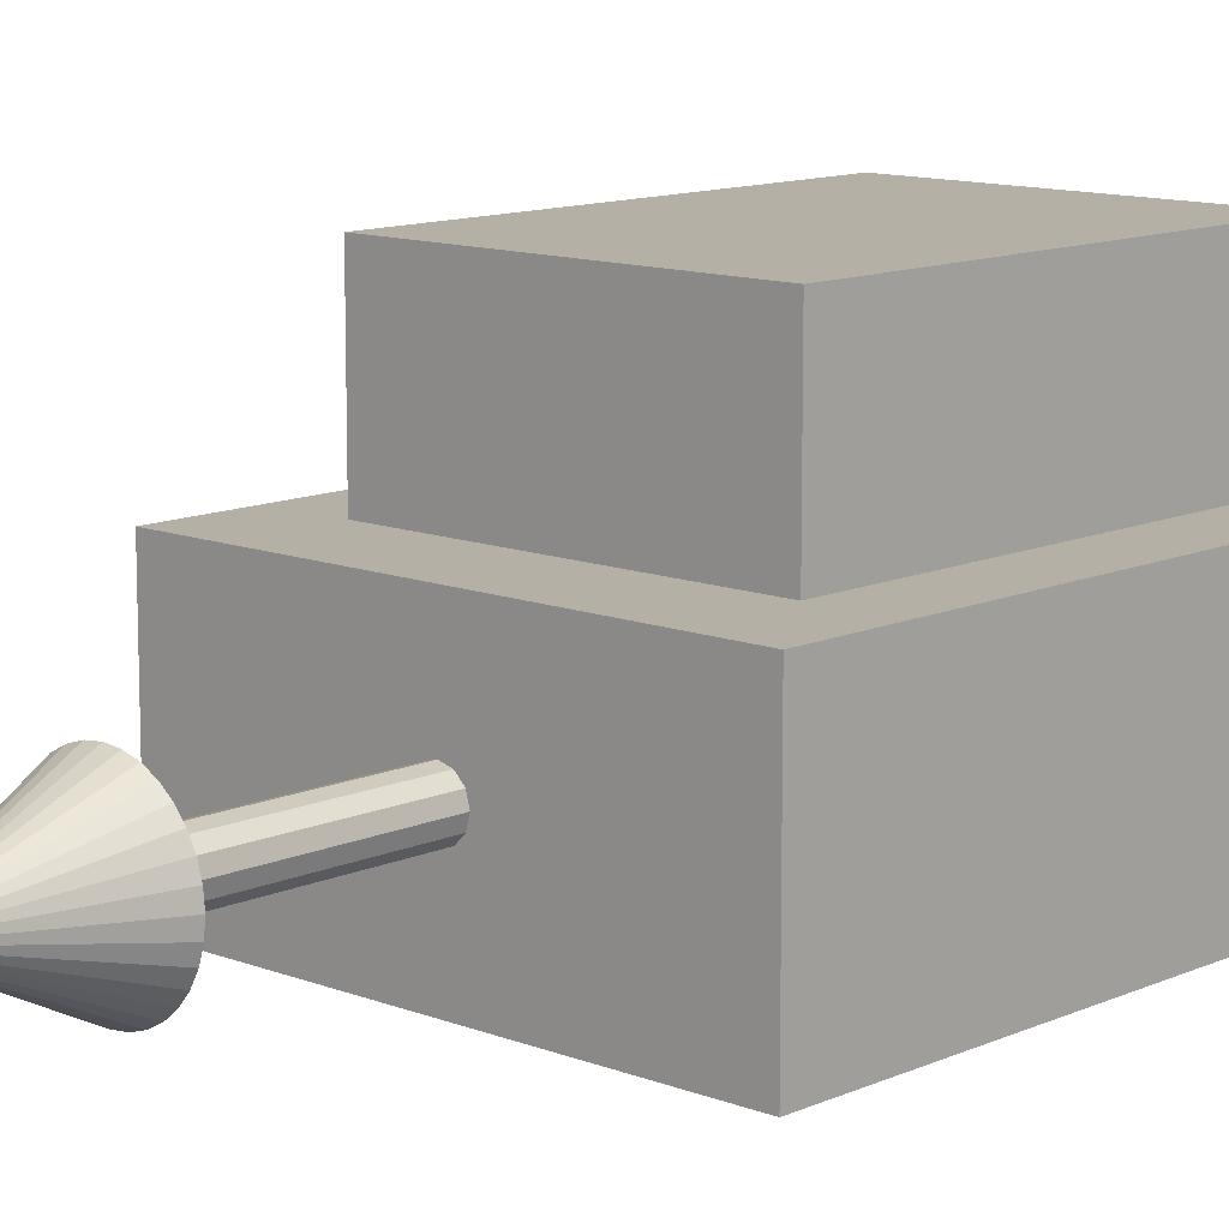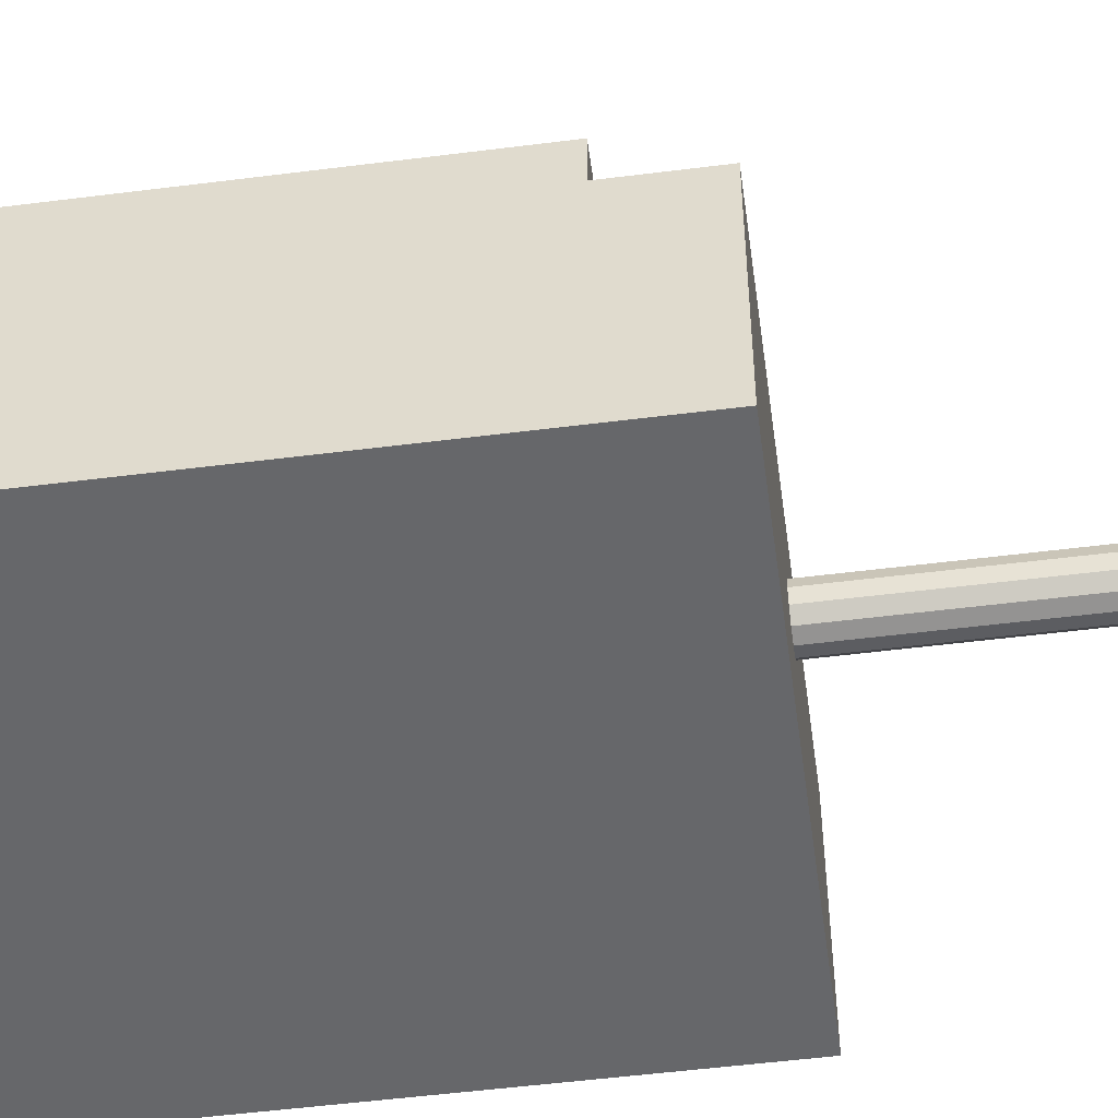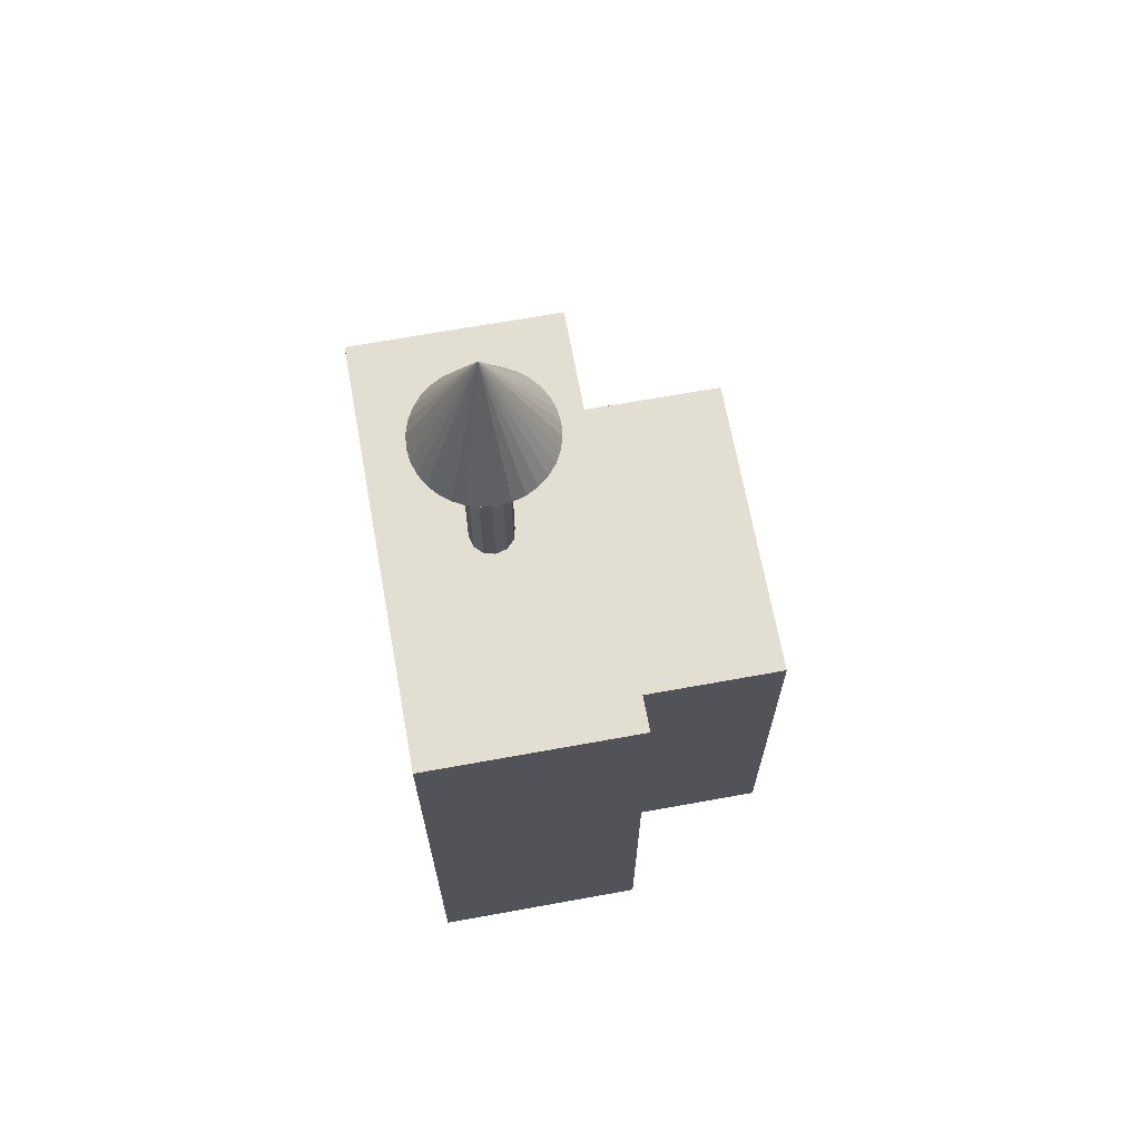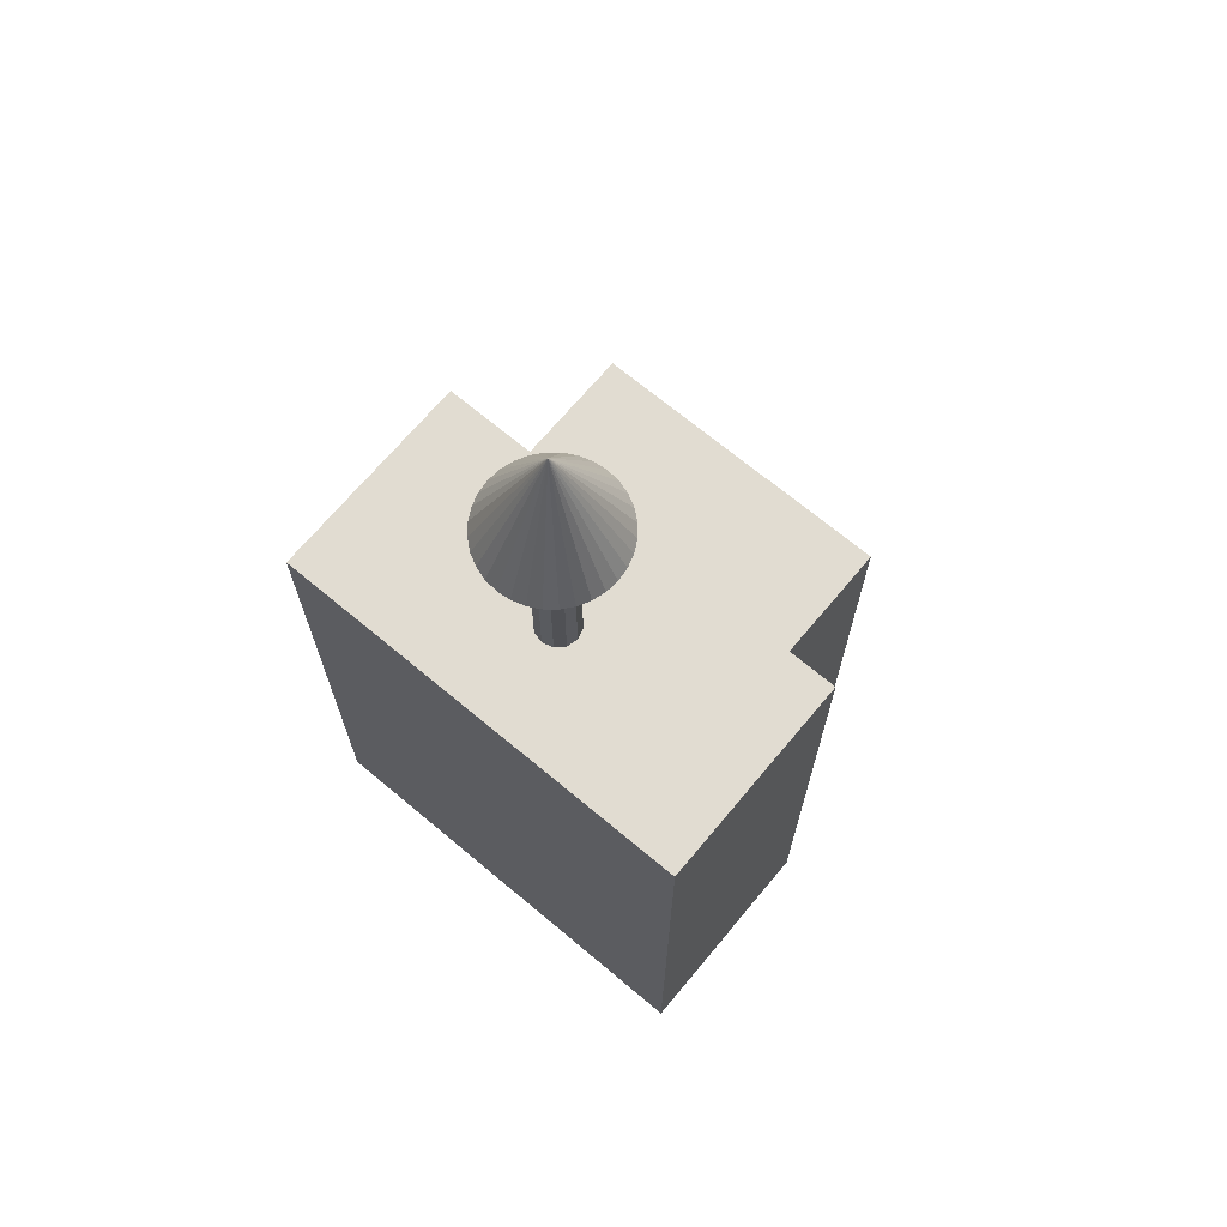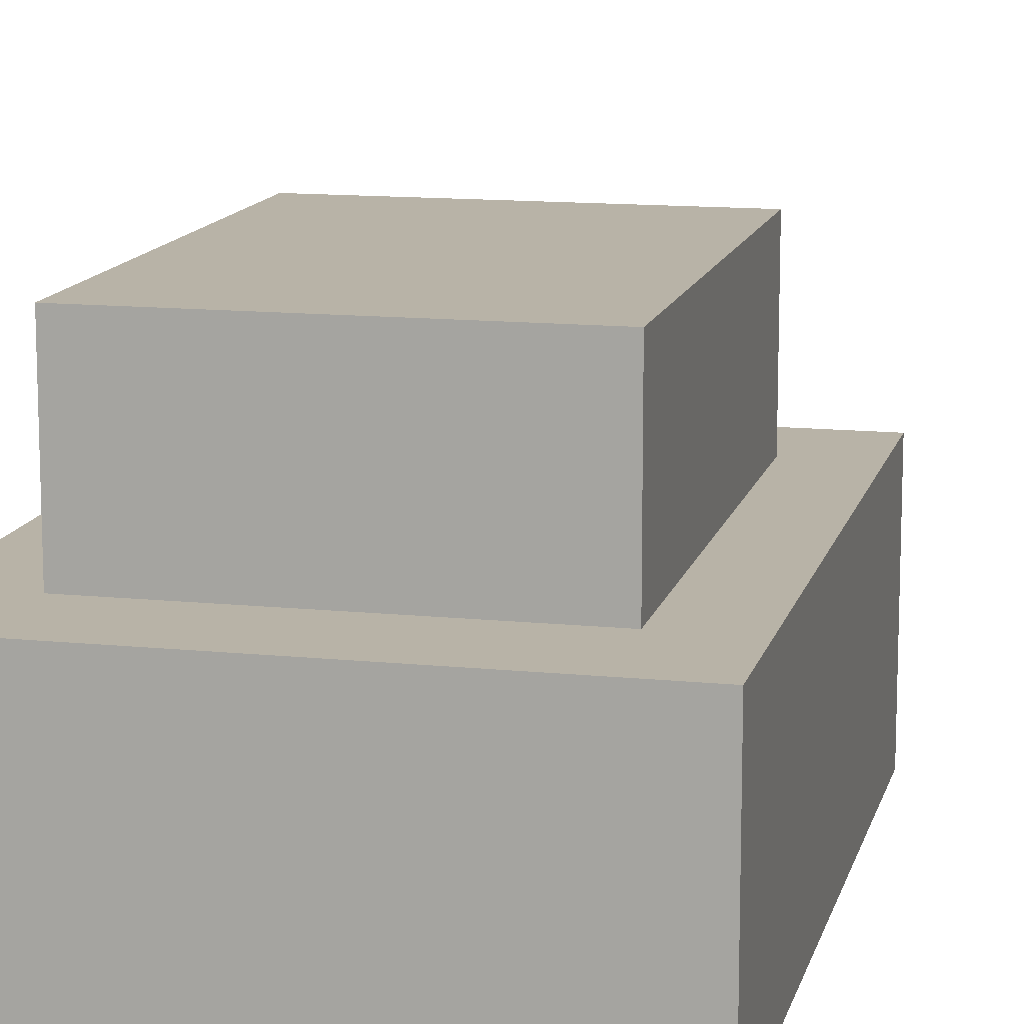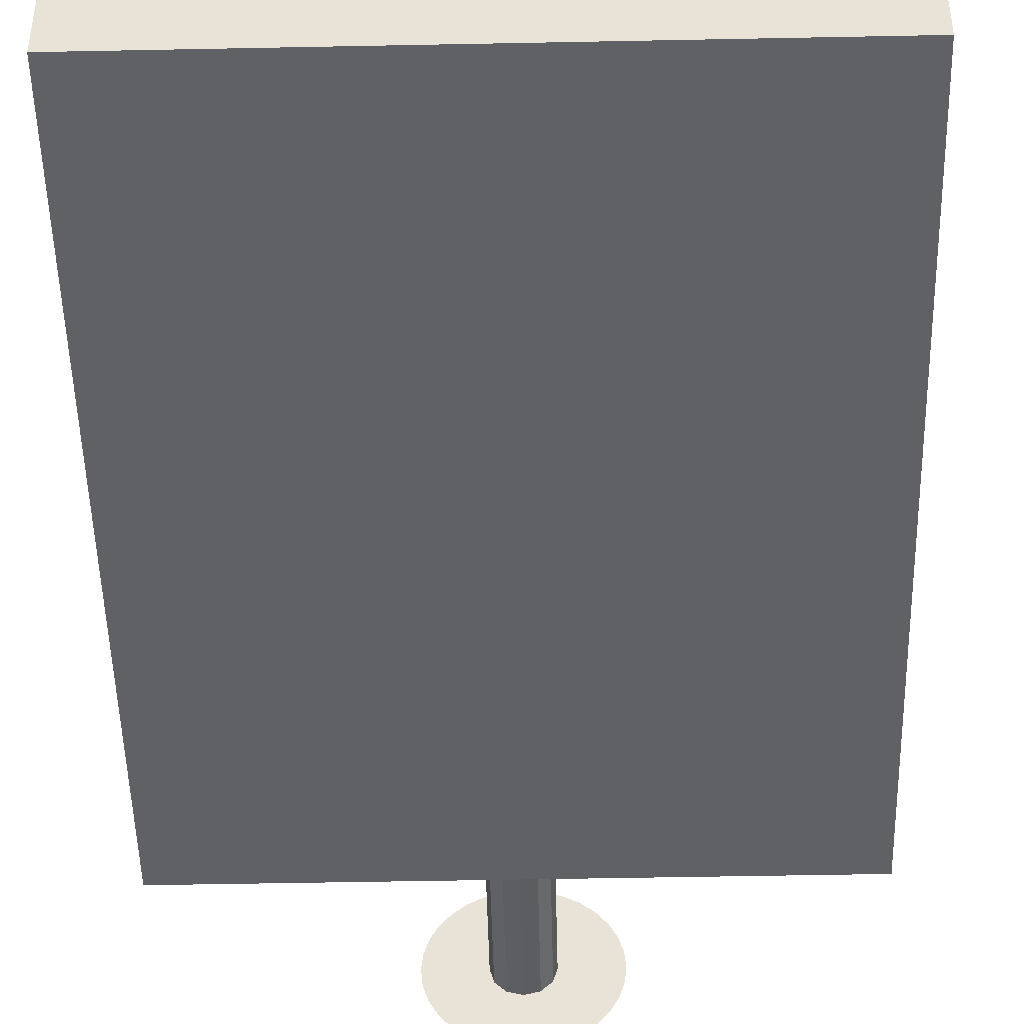
<metadata>
{"format":"obj","ext":"obj","renderer":"f3d","projection":"perspective","resolution":1024,"background":"white","views":[{"elev":11.7,"azim":43.1,"up":"+Y"},{"elev":-52.2,"azim":-82.2,"up":"+Y"},{"elev":67.7,"azim":79.7,"up":"+Z"},{"elev":69.2,"azim":39.9,"up":"+Z"},{"elev":12.9,"azim":-166.7,"up":"+Y"},{"elev":-47.7,"azim":-178.7,"up":"+Y"}]}
</metadata>
<code>
o Cube
v 3.291 -1.628 -4.435
v 3.291 -1.628 4.435
v -3.291 -1.628 4.435
v -3.291 -1.628 -4.435
v 3.291 1.628 -4.435
v 3.291 1.628 4.435
v -3.291 1.628 4.435
v -3.291 1.628 -4.435
v 2.313 1.575 -3.117
v 2.313 1.575 3.117
v -2.313 1.575 3.117
v -2.313 1.575 -3.117
v 2.313 3.863 -3.117
v 2.313 3.863 3.117
v -2.313 3.863 3.117
v -2.313 3.863 -3.117
v -0 0.3307 4.374
v -0 0.3307 7.573
v 0.1653 0.2864 4.374
v 0.1653 0.2864 7.573
v 0.2864 0.1653 4.374
v 0.2864 0.1653 7.573
v 0.3307 0 4.374
v 0.3307 1e-06 7.573
v 0.2864 -0.1653 4.374
v 0.2864 -0.1653 7.573
v 0.1653 -0.2864 4.374
v 0.1653 -0.2864 7.573
v 0 -0.3307 4.374
v 0 -0.3307 7.573
v -0.1653 -0.2864 4.374
v -0.1653 -0.2864 7.573
v -0.2864 -0.1653 4.374
v -0.2864 -0.1653 7.573
v -0.3307 -0 4.374
v -0.3307 0 7.573
v -0.2864 0.1653 4.374
v -0.2864 0.1653 7.573
v -0.1653 0.2864 4.374
v -0.1653 0.2864 7.573
v -0 1.007 7.557
v -0 0.006936 9.557
v 0.1951 0.9877 7.557
v 0.3827 0.9308 7.557
v 0.5556 0.8384 7.557
v 0.7071 0.714 7.557
v 0.8315 0.5625 7.557
v 0.9239 0.3896 7.557
v 0.9808 0.202 7.557
v 1 0.006936 7.557
v 0.9808 -0.1882 7.557
v 0.9239 -0.3757 7.557
v 0.8315 -0.5486 7.557
v 0.7071 -0.7002 7.557
v 0.5556 -0.8245 7.557
v 0.3827 -0.9169 7.557
v 0.1951 -0.9738 7.557
v -0 -0.9931 7.557
v -0.1951 -0.9738 7.557
v -0.3827 -0.9169 7.557
v -0.5556 -0.8245 7.557
v -0.7071 -0.7002 7.557
v -0.8315 -0.5486 7.557
v -0.9239 -0.3757 7.557
v -0.9808 -0.1882 7.557
v -1 0.006937 7.557
v -0.9808 0.202 7.557
v -0.9239 0.3896 7.557
v -0.8315 0.5625 7.557
v -0.7071 0.714 7.557
v -0.5556 0.8384 7.557
v -0.3827 0.9308 7.557
v -0.1951 0.9877 7.557
f 1 2 3
f 1 3 4
f 5 8 7
f 5 7 6
f 1 5 6
f 1 6 2
f 2 6 7
f 2 7 3
f 3 7 8
f 3 8 4
f 5 1 4
f 5 4 8
f 9 10 11
f 9 11 12
f 13 16 15
f 13 15 14
f 9 13 14
f 9 14 10
f 10 14 15
f 10 15 11
f 11 15 16
f 11 16 12
f 13 9 12
f 13 12 16
f 17 18 20
f 17 20 19
f 19 20 22
f 19 22 21
f 21 22 24
f 21 24 23
f 23 24 26
f 23 26 25
f 25 26 28
f 25 28 27
f 27 28 30
f 27 30 29
f 29 30 32
f 29 32 31
f 31 32 34
f 31 34 33
f 33 34 36
f 33 36 35
f 35 36 38
f 35 38 37
f 37 38 40
f 37 40 39
f 39 40 18
f 39 18 17
f 72 42 73
f 41 42 43
f 73 42 41
f 43 42 44
f 71 42 72
f 70 42 71
f 69 42 70
f 68 42 69
f 67 42 68
f 66 42 67
f 65 42 66
f 64 42 65
f 63 42 64
f 62 42 63
f 61 42 62
f 60 42 61
f 59 42 60
f 58 42 59
f 57 42 58
f 56 42 57
f 55 42 56
f 54 42 55
f 53 42 54
f 52 42 53
f 51 42 52
f 50 42 51
f 49 42 50
f 48 42 49
f 47 42 48
f 46 42 47
f 45 42 46
f 44 42 45
f 41 43 73
f 43 72 73
f 43 44 72
f 44 71 72
f 44 45 71
f 45 70 71
f 45 46 70
f 46 69 70
f 46 47 69
f 47 68 69
f 47 48 68
f 48 67 68
f 48 49 67
f 49 66 67
f 49 50 66
f 50 65 66
f 50 51 65
f 51 64 65
f 51 52 64
f 52 63 64
f 52 53 63
f 53 62 63
f 53 54 62
f 54 61 62
f 54 55 61
f 55 60 61
f 55 56 60
f 56 59 60
f 56 57 59
f 57 58 59

</code>
